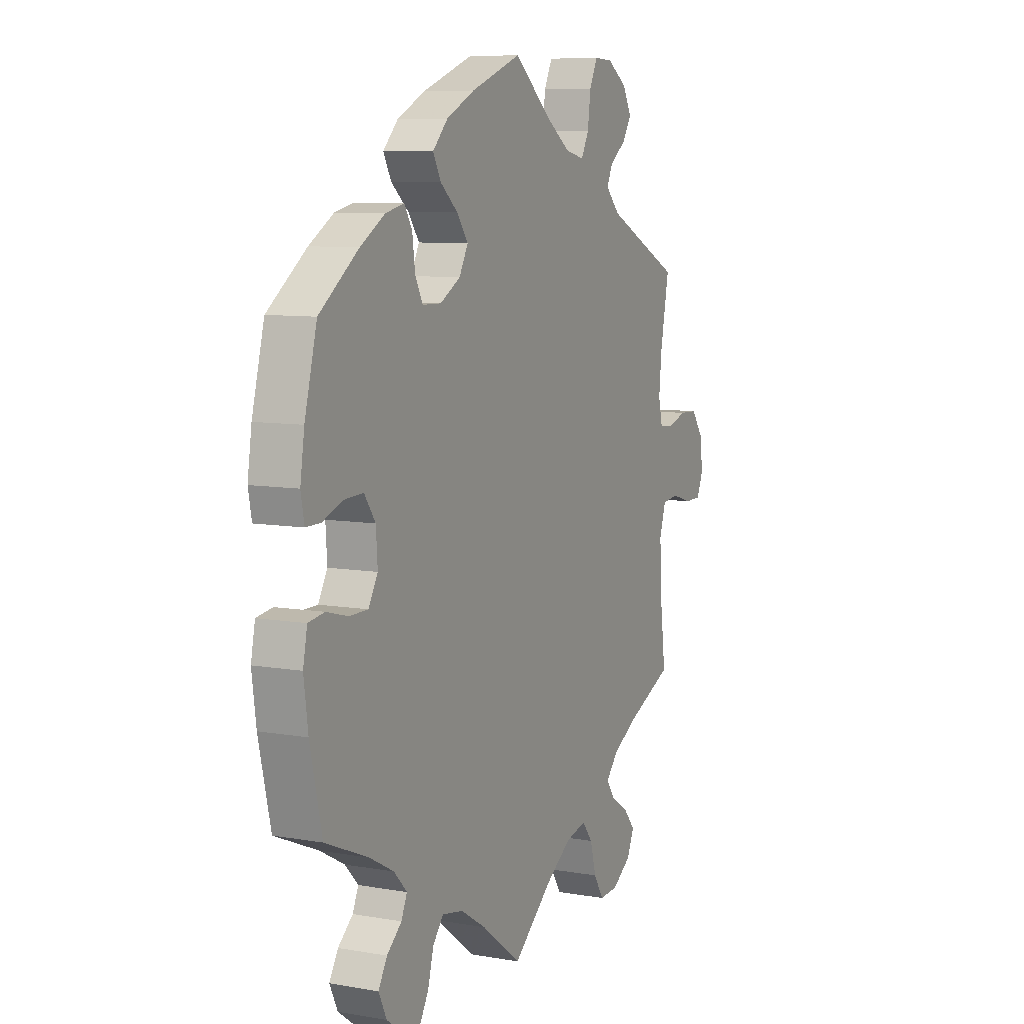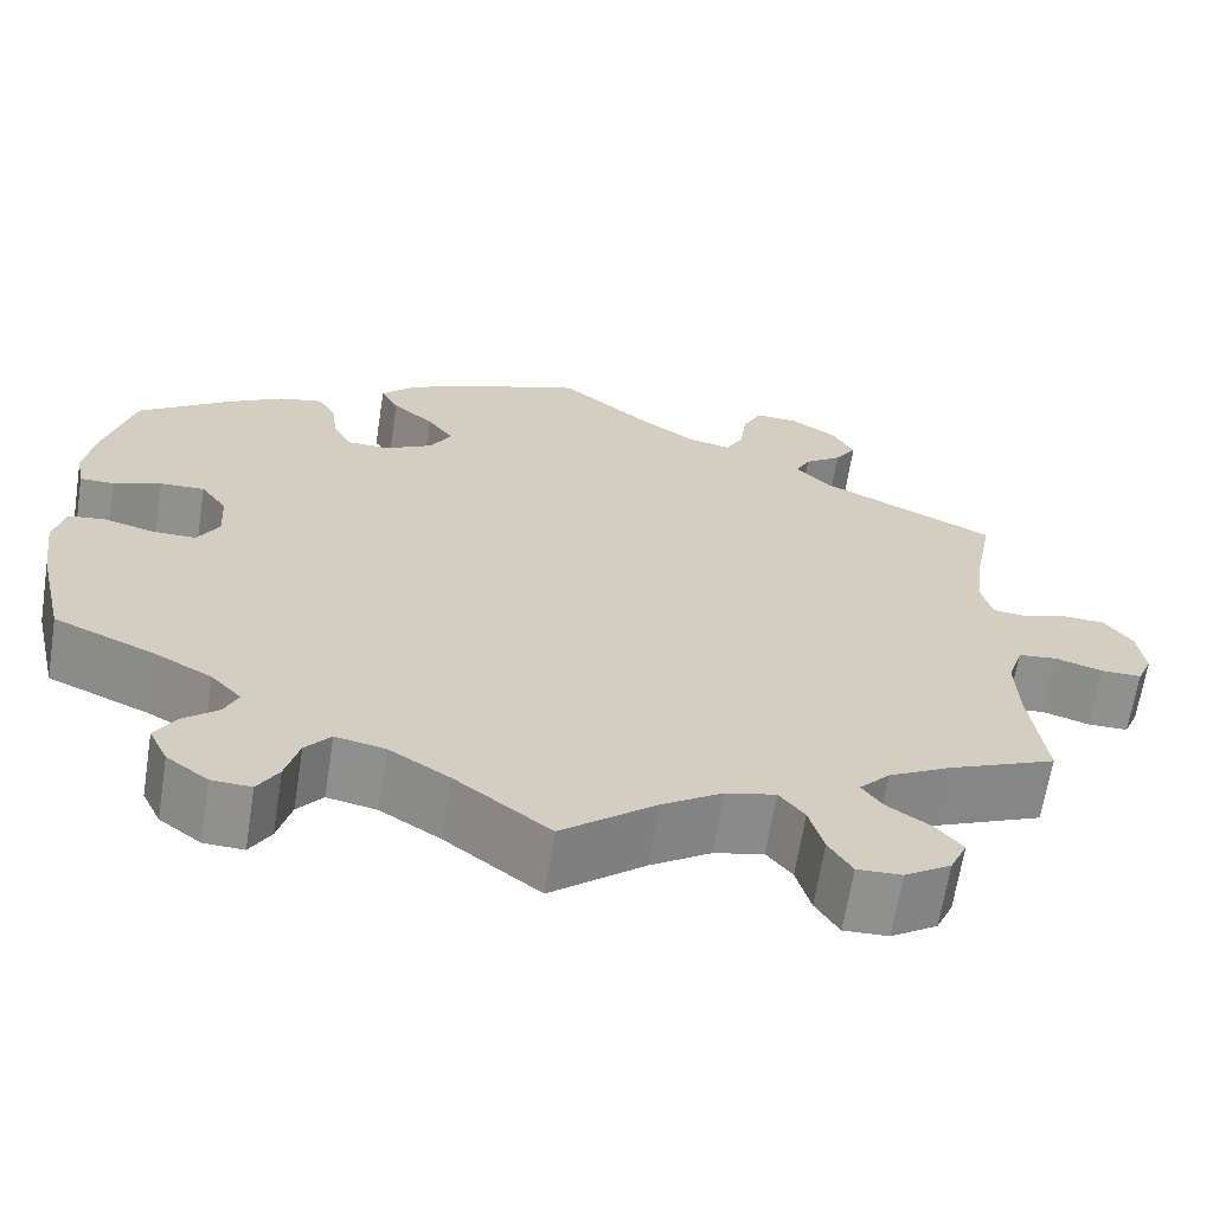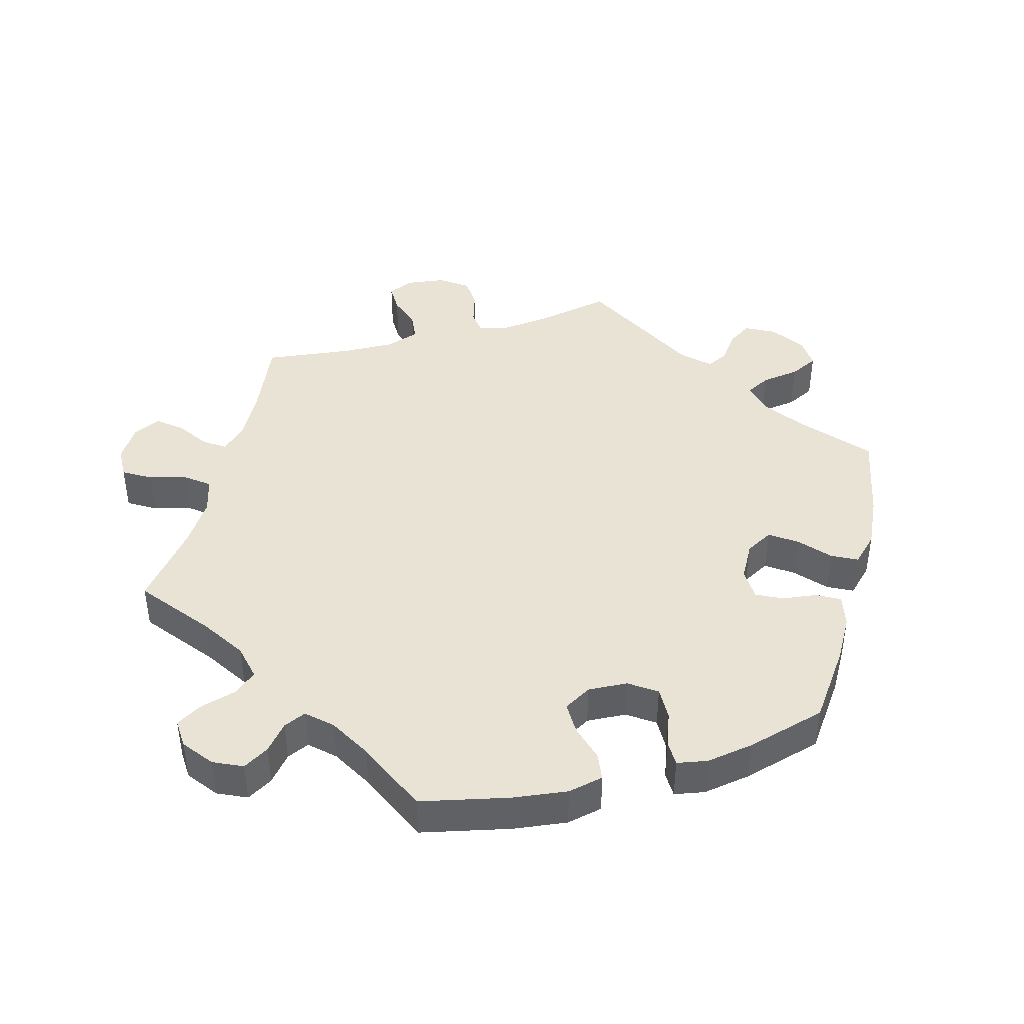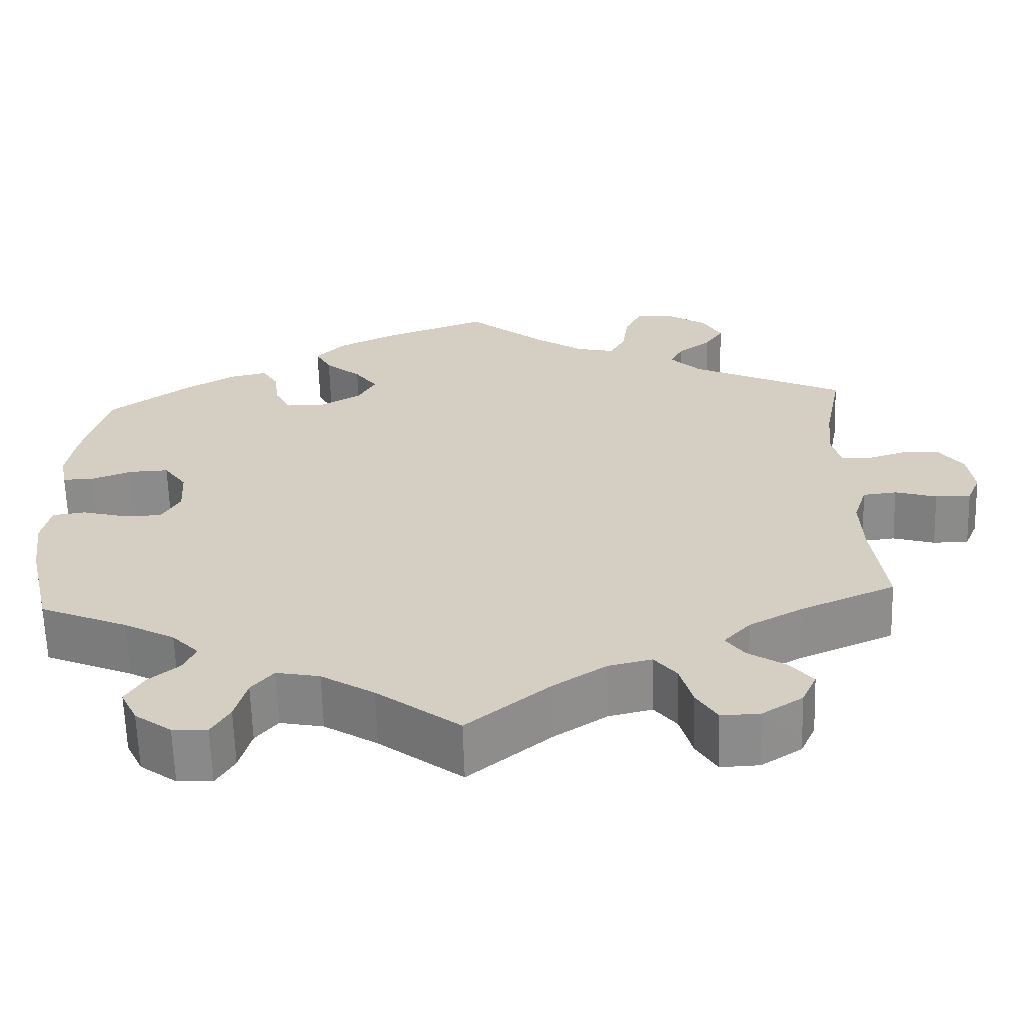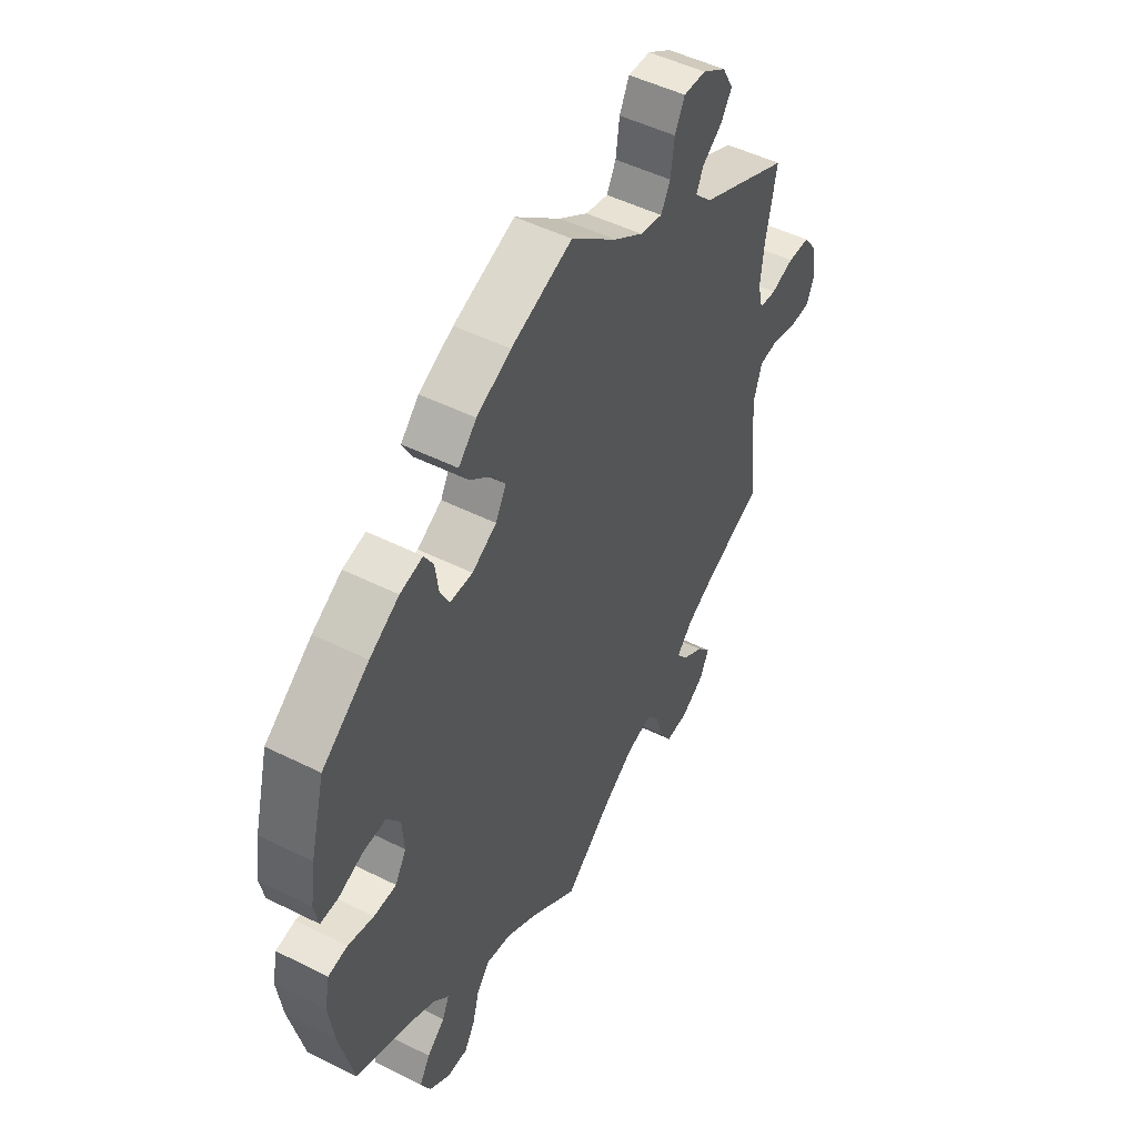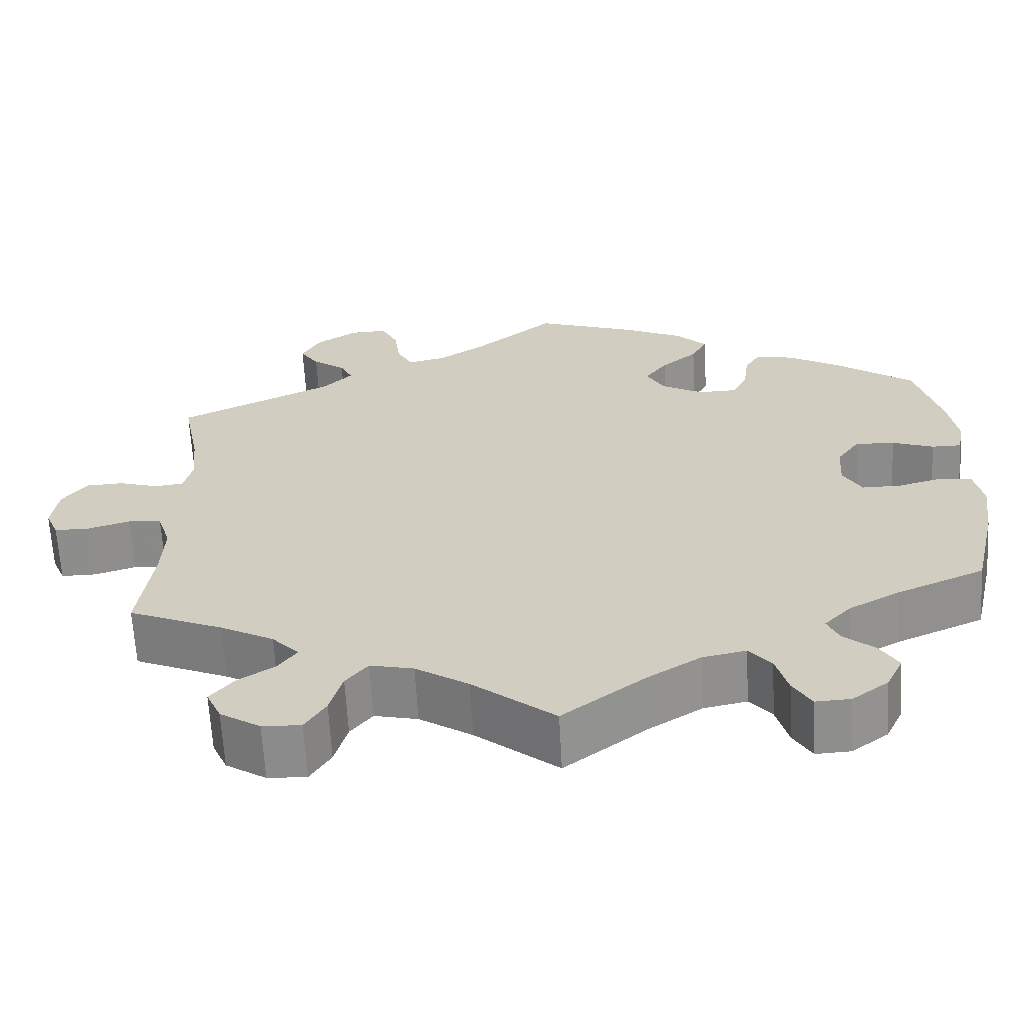
<metadata>
{"format":"obj","ext":"obj","renderer":"f3d","projection":"perspective","resolution":1024,"background":"white","views":[{"elev":8.5,"azim":-64.6,"up":"+Z"},{"elev":-65.6,"azim":-9.0,"up":"+Z"},{"elev":42.1,"azim":-106.0,"up":"+Y"},{"elev":-63.7,"azim":1.7,"up":"+Z"},{"elev":49.8,"azim":-61.2,"up":"+Z"},{"elev":-64.4,"azim":-176.8,"up":"+Z"}]}
</metadata>
<code>
v 0.239 0.07 0.581
v -0.172 0.07 -0.498
v 0.537 0.07 -0.31
v -0.15 0.07 0.379
v 0.302 0.07 0.443
v -0.342 0.07 -0.463
v -0.27 0.07 -0.576
v -0.421 0.07 -0.05
v 0.171 0.07 -0.491
v 0.675 0.07 -0.056
v -0.275 0.07 0.308
v -0.105 0.07 -0.54
v -0.227 0.07 -0.487
v -0.381 0.07 -0.496
v -0.383 0.07 -0.579
v -0.371 0.07 0.423
v 0 0.07 -0.62
v 0 0.07 0.62
v 0.26 0.07 0.624
v 0.315 0.07 -0.436
v -0.302 0.07 0.4
v 0.296 0.07 -0.612
v 0.162 0.07 0.495
v 0.537 0.07 0.31
v 0.396 0.07 -0.577
v 0.338 0.07 -0.468
v 0.52 0.07 -0.178
v 0.1 0.07 0.537
v -0.537 0.07 -0.31
v -0.132 0.07 0.572
v 0.385 0.07 -0.499
v 0.34 0.07 0.404
v 0.318 0.07 0.476
v 0.36 0.07 0.507
v 0.27 0.07 -0.57
v -0.533 0.07 0.071
v 0.692 0.07 -0.016
v 0.345 0.07 -0.61
v -0.425 0.07 -0.358
v -0.206 0.07 0.536
v 0.104 0.07 -0.535
v 0.254 0.07 -0.513
v -0.179 0.07 0.419
v 0.349 0.07 -0.399
v 0.517 0.07 -0.098
v -0.579 0.07 -0.095
v -0.537 0.07 0.31
v -0.397 0.07 -0.008
v -0.569 0.07 0.189
v -0.43 0.07 0.093
v 0.653 0.07 0.085
v -0.58 0.07 0.117
v 0.555 0.07 0.071
v 0.507 0.07 0.121
v 0.417 0.07 -0.362
v 0.63 0.07 -0.056
v 0.226 0.07 -0.478
v 0.231 0.07 0.522
v -0.568 0.07 -0.041
v 0.36 0.07 0.588
v -0.255 0.07 -0.521
v -0.401 0.07 0.052
v -0.327 0.07 -0.429
v -0.568 0.07 -0.176
v -0.435 0.07 0.385
v -0.245 0.07 0.496
v -0.225 0.07 0.458
v 0.577 0.07 -0.04
v -0.47 0.07 -0.05
v 0.514 0.07 0.192
v -0.295 0.07 0.347
v -0.226 0.07 0.307
v 0.384 0.07 0.544
v -0.337 0.07 -0.613
v 0.415 0.07 -0.535
v -0.293 0.07 -0.615
v 0.684 0.07 0.043
v -0.361 0.07 -0.393
v 0.534 0.07 -0.045
v -0.571 0.07 0.071
v -0.173 0.07 0.337
v -0.404 0.07 -0.535
v -0.322 0.07 0.434
v -0.526 0.07 -0.035
v 0.518 0.07 0.075
v 0.605 0.07 0.087
v 0.308 0.07 0.622
v 0.211 0.07 0.484
v -0.48 0.07 0.091
v 0.239 -0 0.581
v -0.172 -0 -0.498
v 0.537 -0 -0.31
v -0.15 -0 0.379
v 0.302 -0 0.443
v -0.342 -0 -0.463
v -0.27 -0 -0.576
v -0.421 -0 -0.05
v 0.171 -0 -0.491
v 0.675 -0 -0.056
v -0.275 -0 0.308
v -0.105 -0 -0.54
v -0.227 -0 -0.487
v -0.381 -0 -0.496
v -0.383 -0 -0.579
v -0.371 -0 0.423
v 0 -0 -0.62
v 0 -0 0.62
v 0.26 -0 0.624
v 0.315 -0 -0.436
v -0.302 -0 0.4
v 0.296 -0 -0.612
v 0.162 -0 0.495
v 0.537 -0 0.31
v 0.396 -0 -0.577
v 0.338 -0 -0.468
v 0.52 -0 -0.178
v 0.1 -0 0.537
v -0.537 -0 -0.31
v -0.132 -0 0.572
v 0.385 -0 -0.499
v 0.34 -0 0.404
v 0.318 -0 0.476
v 0.36 -0 0.507
v 0.27 -0 -0.57
v -0.533 -0 0.071
v 0.692 -0 -0.016
v 0.345 -0 -0.61
v -0.425 -0 -0.358
v -0.206 -0 0.536
v 0.104 -0 -0.535
v 0.254 -0 -0.513
v -0.179 -0 0.419
v 0.349 -0 -0.399
v 0.517 -0 -0.098
v -0.579 -0 -0.095
v -0.537 -0 0.31
v -0.397 -0 -0.008
v -0.569 -0 0.189
v -0.43 -0 0.093
v 0.653 -0 0.085
v -0.58 -0 0.117
v 0.555 -0 0.071
v 0.507 -0 0.121
v 0.417 -0 -0.362
v 0.63 -0 -0.056
v 0.226 -0 -0.478
v 0.231 -0 0.522
v -0.568 -0 -0.041
v 0.36 -0 0.588
v -0.255 -0 -0.521
v -0.401 -0 0.052
v -0.327 -0 -0.429
v -0.568 -0 -0.176
v -0.435 -0 0.385
v -0.245 -0 0.496
v -0.225 -0 0.458
v 0.577 -0 -0.04
v -0.47 -0 -0.05
v 0.514 -0 0.192
v -0.295 -0 0.347
v -0.226 -0 0.307
v 0.384 -0 0.544
v -0.337 -0 -0.613
v 0.415 -0 -0.535
v -0.293 -0 -0.615
v 0.684 -0 0.043
v -0.361 -0 -0.393
v 0.534 -0 -0.045
v -0.571 -0 0.071
v -0.173 -0 0.337
v -0.404 -0 -0.535
v -0.322 -0 0.434
v -0.526 -0 -0.035
v 0.518 -0 0.075
v 0.605 -0 0.087
v 0.308 -0 0.622
v 0.211 -0 0.484
v -0.48 -0 0.091
f 32 24 70
f 5 32 70 54
f 60 73 34 33
f 60 33 5
f 87 60 5
f 58 1 19 87
f 88 58 87 5
f 23 88 5 54
f 40 30 18 28
f 43 67 66 40
f 4 43 40 28
f 81 4 28 23
f 16 83 21 71
f 16 71 11
f 65 16 11
f 47 65 11
f 49 47 11 72
f 89 36 80 52
f 50 89 52 49
f 46 59 84 69
f 46 69 8
f 39 29 64 46
f 78 39 46 8
f 63 78 8 48
f 15 82 14 6
f 15 6 63
f 74 15 63
f 61 7 76 74
f 13 61 74 63
f 2 13 63 48
f 41 17 12
f 9 41 12 2
f 57 9 2 48
f 38 22 35 42
f 38 42 57
f 25 38 57
f 26 31 75 25
f 20 26 25 57
f 44 20 57 48
f 27 3 55
f 45 27 55 44
f 79 45 44 48
f 37 10 56 68
f 53 86 51 77
f 85 53 77 37
f 81 23 54 85
f 72 81 85 37
f 50 49 72 37
f 62 50 37 68
f 68 79 48 62
f 159 113 121
f 143 159 121 94
f 122 123 162 149
f 94 122 149
f 94 149 176
f 176 108 90 147
f 94 176 147 177
f 143 94 177 112
f 117 107 119 129
f 129 155 156 132
f 117 129 132 93
f 112 117 93 170
f 160 110 172 105
f 100 160 105
f 100 105 154
f 100 154 136
f 161 100 136 138
f 141 169 125 178
f 138 141 178 139
f 158 173 148 135
f 97 158 135
f 135 153 118 128
f 97 135 128 167
f 137 97 167 152
f 95 103 171 104
f 152 95 104
f 152 104 163
f 163 165 96 150
f 152 163 150 102
f 137 152 102 91
f 101 106 130
f 91 101 130 98
f 137 91 98 146
f 131 124 111 127
f 146 131 127
f 146 127 114
f 114 164 120 115
f 146 114 115 109
f 137 146 109 133
f 144 92 116
f 133 144 116 134
f 137 133 134 168
f 157 145 99 126
f 166 140 175 142
f 126 166 142 174
f 174 143 112 170
f 126 174 170 161
f 126 161 138 139
f 157 126 139 151
f 151 137 168 157
f 70 159 143 54
f 54 143 174 85
f 85 174 142 53
f 53 142 175 86
f 86 175 140 51
f 51 140 166 77
f 77 166 126 37
f 37 126 99 10
f 10 99 145 56
f 56 145 157 68
f 68 157 168 79
f 79 168 134 45
f 45 134 116 27
f 27 116 92 3
f 3 92 144 55
f 55 144 133 44
f 44 133 109 20
f 20 109 115 26
f 26 115 120 31
f 31 120 164 75
f 75 164 114 25
f 25 114 127 38
f 38 127 111 22
f 22 111 124 35
f 35 124 131 42
f 42 131 146 57
f 57 146 98 9
f 9 98 130 41
f 41 130 106 17
f 17 106 101 12
f 12 101 91 2
f 2 91 102 13
f 13 102 150 61
f 61 150 96 7
f 7 96 165 76
f 76 165 163 74
f 74 163 104 15
f 15 104 171 82
f 82 171 103 14
f 14 103 95 6
f 6 95 152 63
f 63 152 167 78
f 78 167 128 39
f 39 128 118 29
f 29 118 153 64
f 64 153 135 46
f 46 135 148 59
f 59 148 173 84
f 84 173 158 69
f 69 158 97 8
f 8 97 137 48
f 48 137 151 62
f 62 151 139 50
f 50 139 178 89
f 89 178 125 36
f 36 125 169 80
f 80 169 141 52
f 52 141 138 49
f 49 138 136 47
f 47 136 154 65
f 65 154 105 16
f 16 105 172 83
f 83 172 110 21
f 21 110 160 71
f 71 160 100 11
f 11 100 161 72
f 72 161 170 81
f 81 170 93 4
f 4 93 132 43
f 43 132 156 67
f 67 156 155 66
f 66 155 129 40
f 40 129 119 30
f 30 119 107 18
f 18 107 117 28
f 28 117 112 23
f 23 112 177 88
f 88 177 147 58
f 58 147 90 1
f 1 90 108 19
f 19 108 176 87
f 87 176 149 60
f 60 149 162 73
f 73 162 123 34
f 34 123 122 33
f 33 122 94 5
f 5 94 121 32
f 32 121 113 24
f 24 113 159 70

</code>
